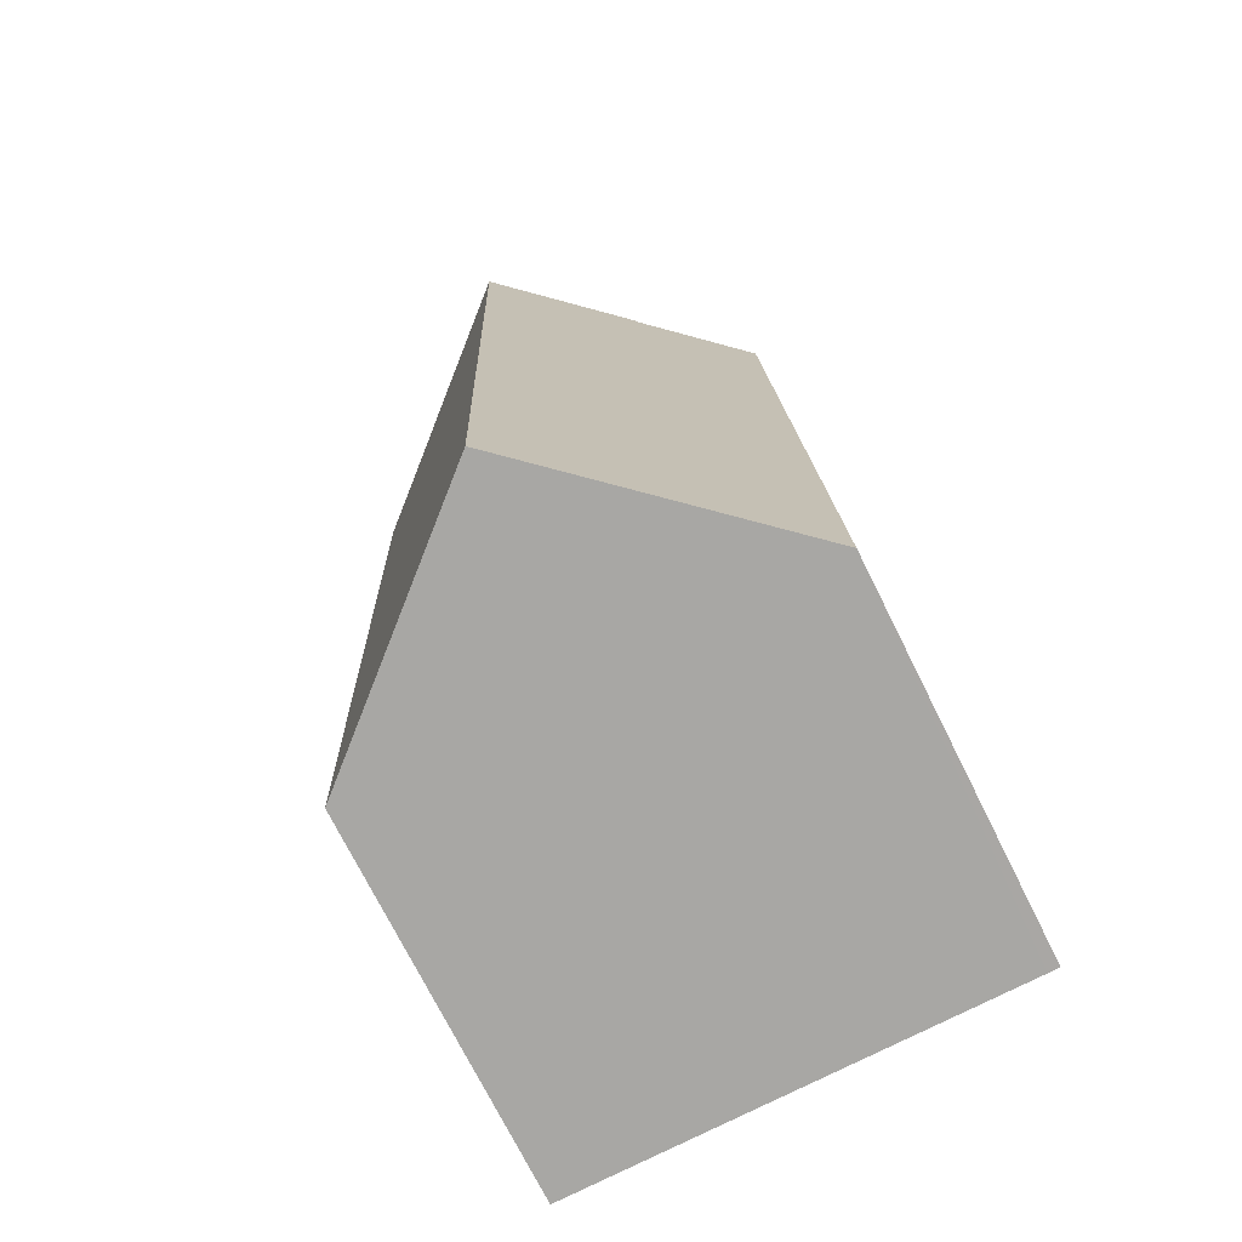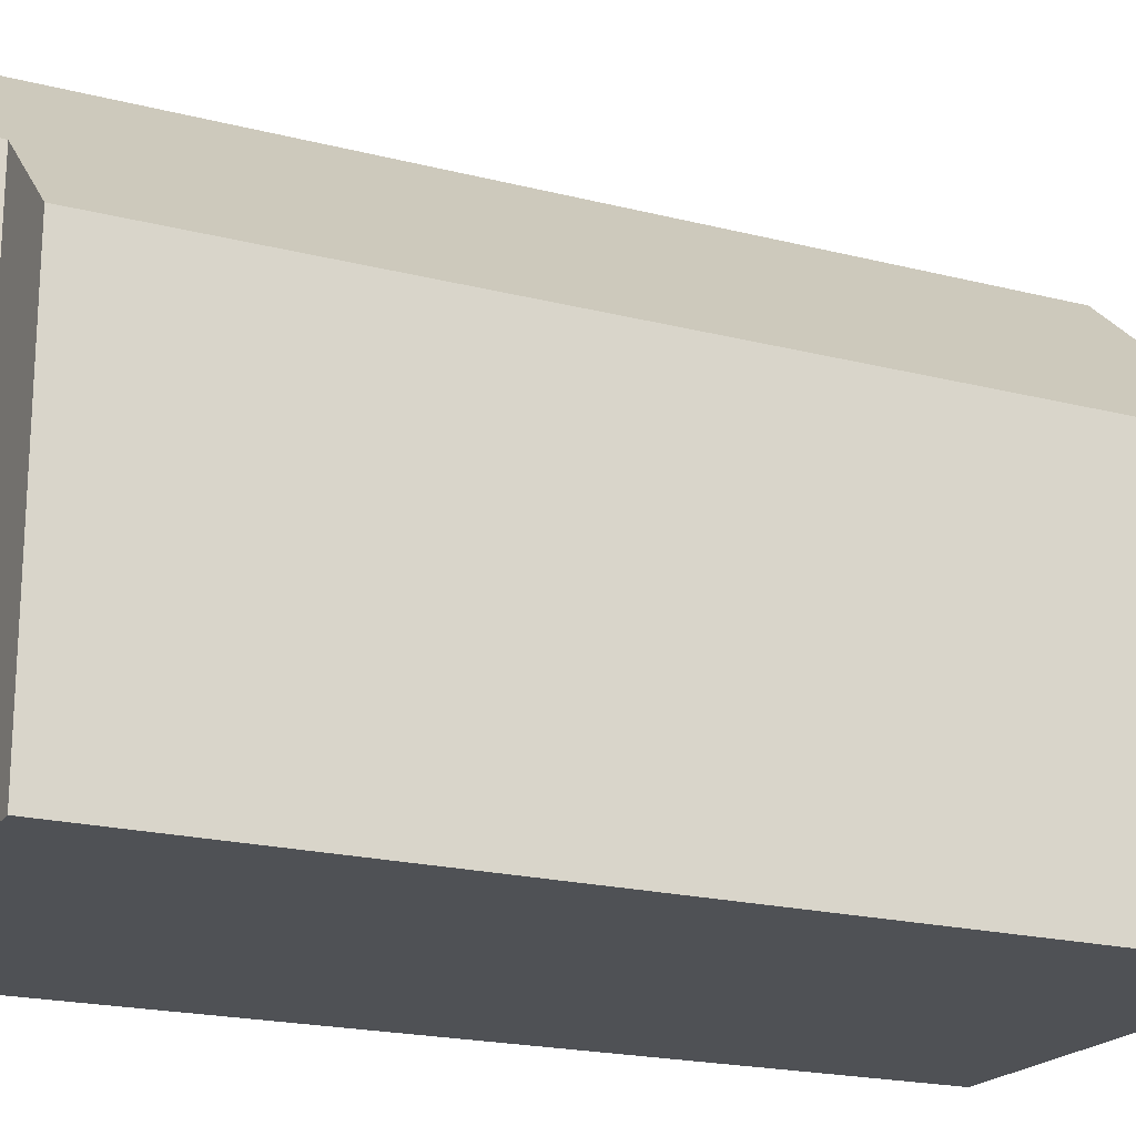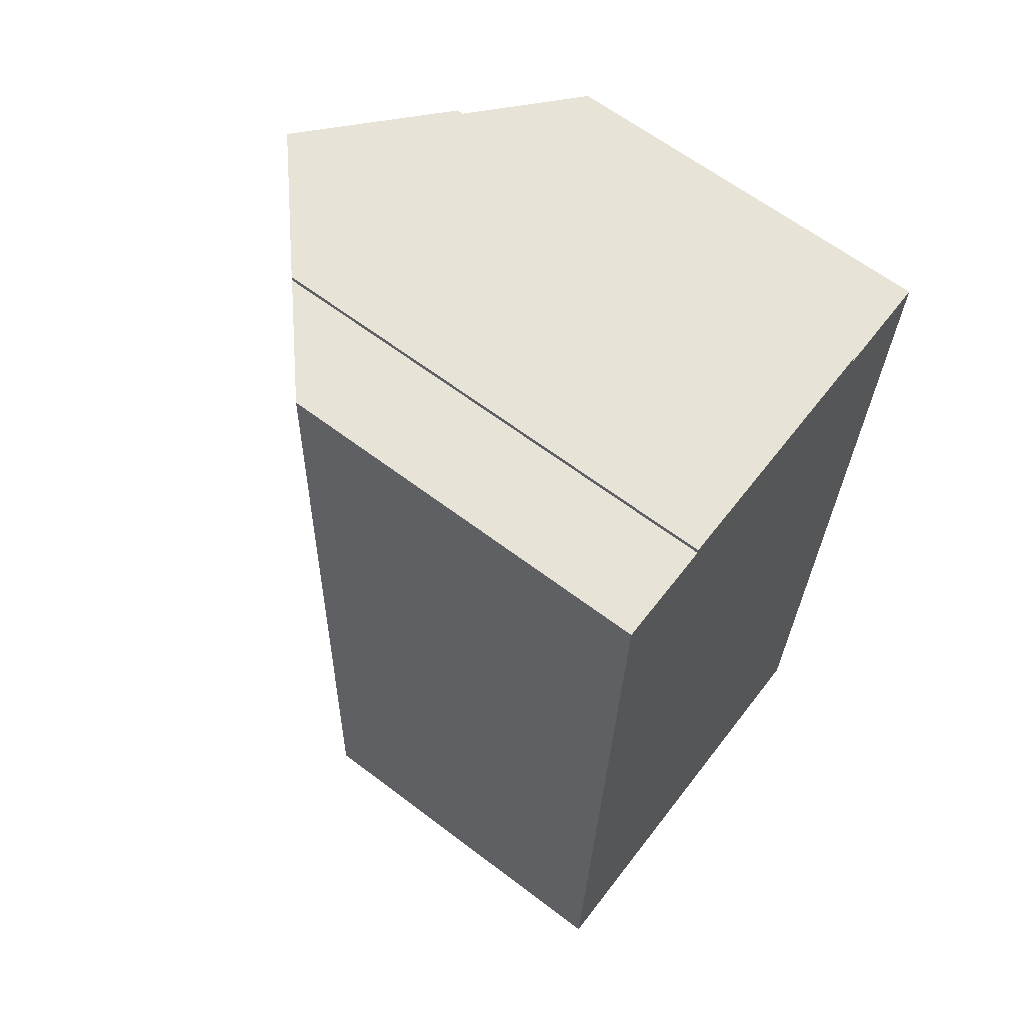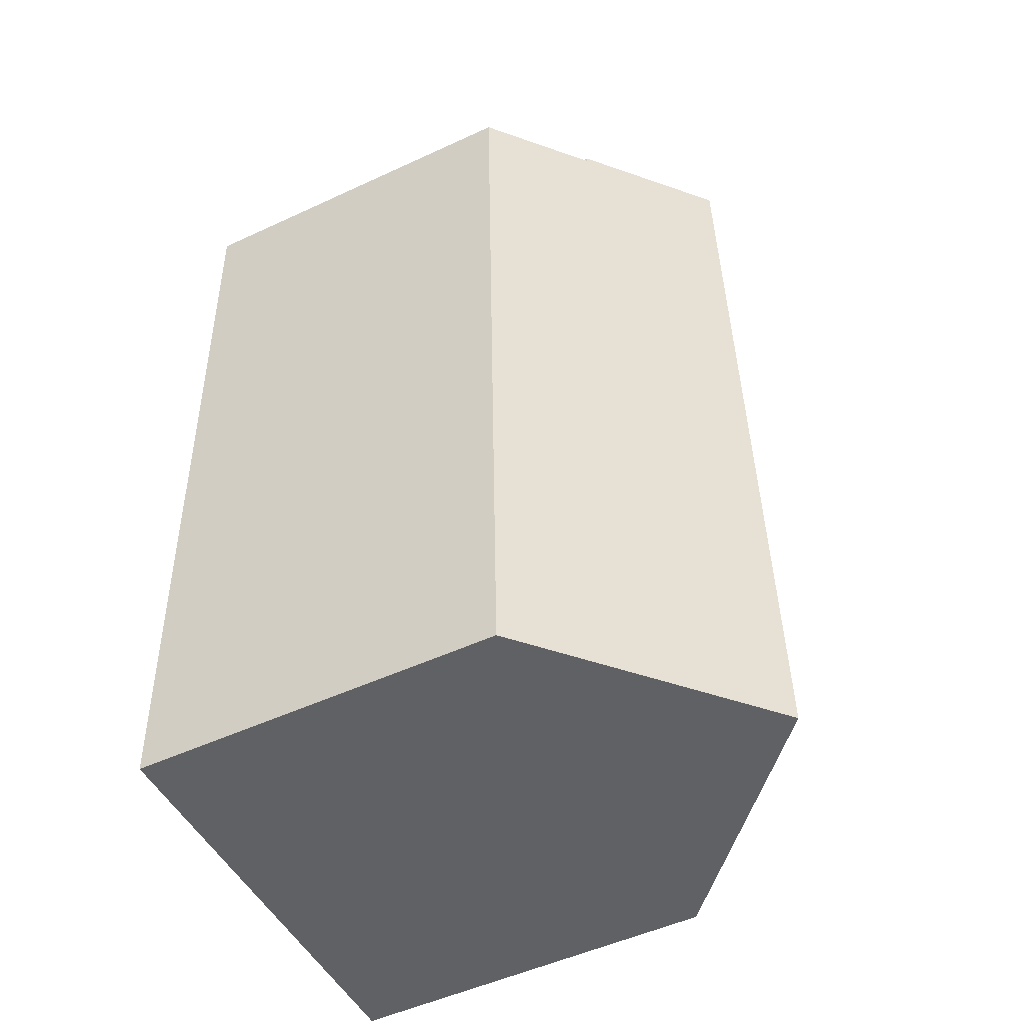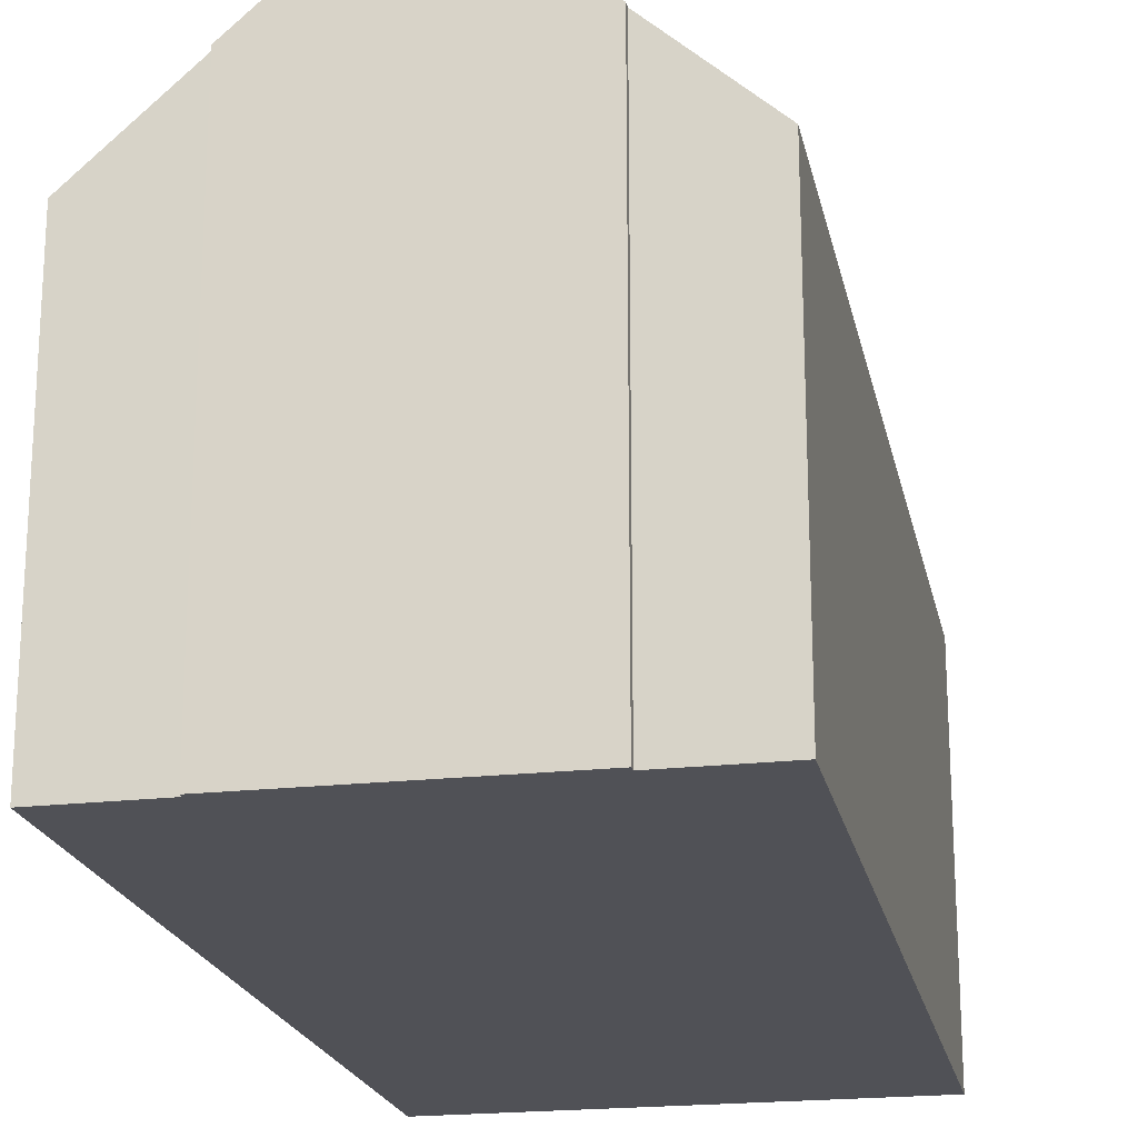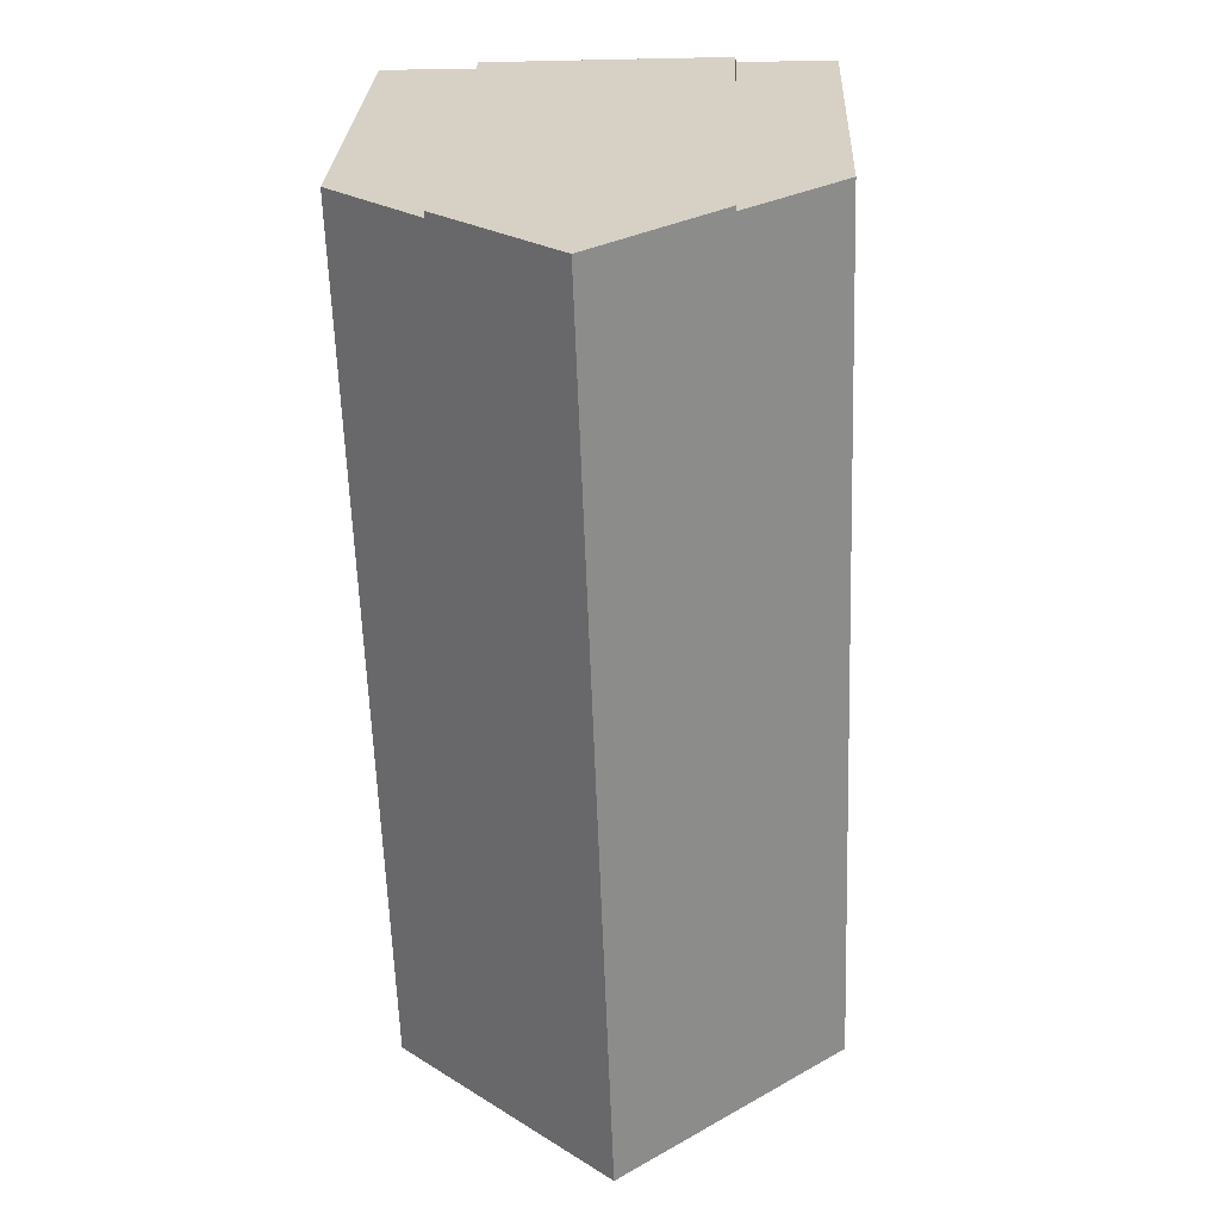
<metadata>
{"format":"obj","ext":"obj","renderer":"f3d","projection":"perspective","resolution":1024,"background":"white","views":[{"elev":-73.6,"azim":-153.5,"up":"+Z"},{"elev":-19.9,"azim":66.8,"up":"+Y"},{"elev":63.9,"azim":-52.6,"up":"+Z"},{"elev":-51.5,"azim":116.7,"up":"+Z"},{"elev":-20.5,"azim":13.5,"up":"+Y"},{"elev":27.4,"azim":-177.4,"up":"+Z"}]}
</metadata>
<code>
v  0.321 10.98 -0.011
v  7.249 16.34 25.42
v  6.312 16.34 -0.21
v  0 10.7 6.55e-16
v  0.296 10.68 8.559
v  3.695 13.17 25.4
v  0.881 10.65 25.47
v  3.703 13.17 25.54
v  12.65 10.68 -0.42
v  10.81 13.15 25.12
v  13.58 10.68 25.05
v  10.81 13.16 25.3
v  0 0 0
v  0.296 -5.241e-16 8.559
v  0.881 -1.559e-15 25.47
v  3.703 -1.564e-15 25.54
v  3.695 -1.555e-15 25.4
v  10.81 -1.549e-15 25.3
v  7.249 -1.556e-15 25.42
v  10.81 -1.538e-15 25.12
v  13.58 -1.534e-15 25.05
v  12.65 2.572e-17 -0.42
v  6.312 1.286e-17 -0.21
v  0.321 6.736e-19 -0.011
g defaultobject
f 1 2 3
f 2 1 4
f 2 4 5
f 2 5 6
f 6 5 7
f 8 2 6
f 9 10 11
f 10 9 2
f 2 9 3
f 2 12 10
f 13 5 4
f 5 13 7
f 7 13 14
f 7 14 15
f 6 16 8
f 16 6 17
f 7 17 6
f 17 7 15
f 8 12 2
f 12 8 16
f 12 16 18
f 18 16 19
f 20 11 10
f 11 20 21
f 18 10 12
f 10 18 20
f 21 9 11
f 9 21 22
f 22 3 9
f 3 22 1
f 1 22 23
f 1 23 4
f 4 23 24
f 4 24 13
f 19 20 18
f 20 22 21
f 22 20 19
f 22 19 16
f 22 16 17
f 22 17 15
f 22 15 14
f 22 14 13
f 22 13 23
f 23 13 24

</code>
